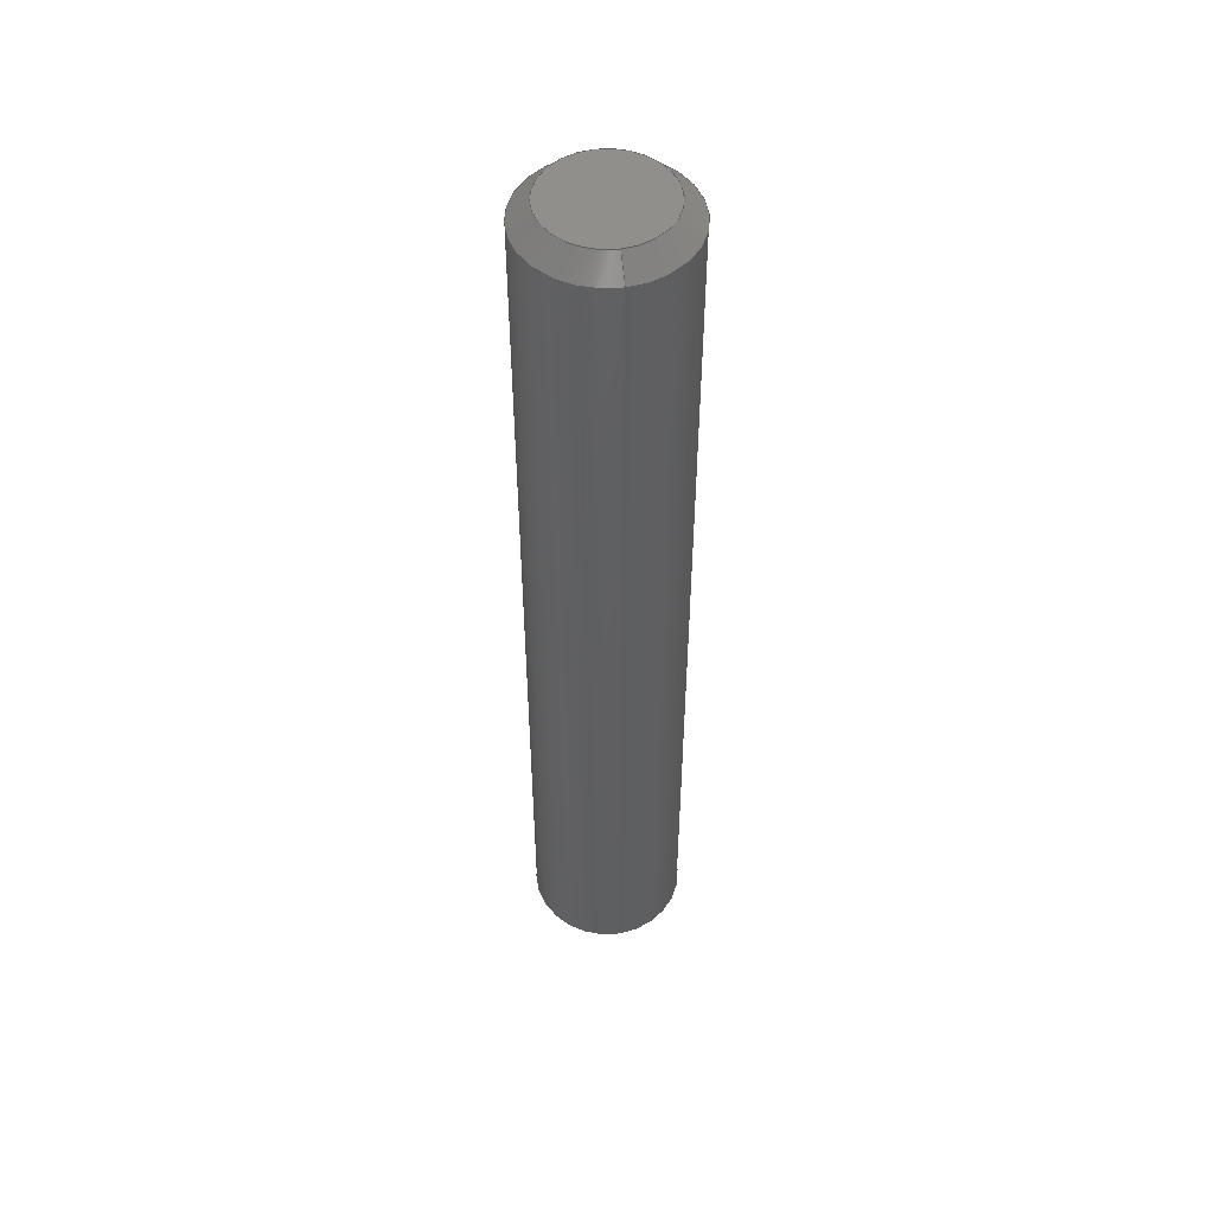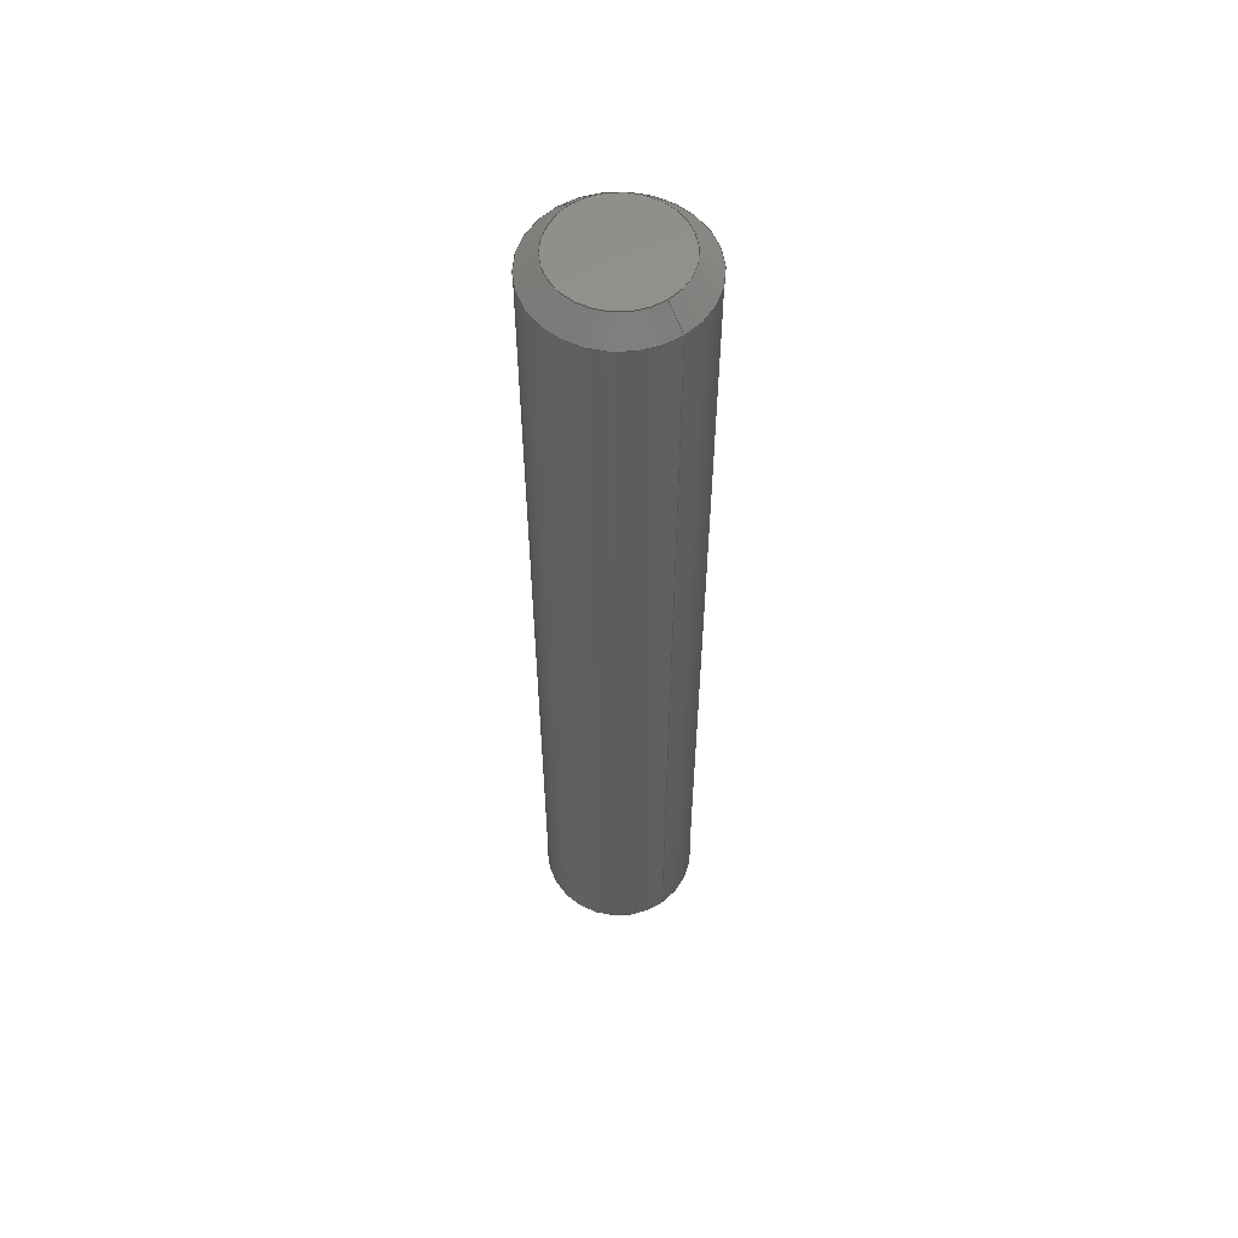
<metadata>
{"format":"step","ext":"step","renderer":"f3d","projection":"perspective","resolution":1024,"background":"white","views":[{"elev":51.0,"azim":-9.8,"up":"+Y"},{"elev":57.0,"azim":143.4,"up":"+Y"}]}
</metadata>
<code>
ISO-10303-21;
DATA;
#1 = VECTOR ( 'NONE', #14, 39.37 ) ;
#2 = PERSON_AND_ORGANIZATION ( #202, #244 ) ;
#3 = ORIENTED_EDGE ( 'NONE', *, *, #52, .F. ) ;
#4 = ADVANCED_FACE ( 'NONE', ( #116 ), #7, .T. ) ;
#5 = AXIS2_PLACEMENT_3D ( 'NONE', #56, #273, #104 ) ;
#6 = CIRCLE ( 'NONE', #32, 0.05859 ) ;
#7 = CYLINDRICAL_SURFACE ( 'NONE', #126, 0.07859 ) ;
#8 = CARTESIAN_POINT ( 'NONE',  ( 0, 0.9843, 0 ) ) ;
#9 = AXIS2_PLACEMENT_3D ( 'NONE', #173, #228, #186 ) ;
#10 = EDGE_LOOP ( 'NONE', ( #258, #178, #111, #36 ) ) ;
#11 = APPROVAL_ROLE ( '' ) ;
#12 = DIRECTION ( 'NONE',  ( 0, 0, -1 ) ) ;
#13 = AXIS2_PLACEMENT_3D ( 'NONE', #226, #78, #24 ) ;
#14 = DIRECTION ( 'NONE',  ( 8.66e-17, -0.7071, 0.7071 ) ) ;
#15 = ORIENTED_EDGE ( 'NONE', *, *, #132, .T. ) ;
#16 =( GEOMETRIC_REPRESENTATION_CONTEXT ( 3 ) GLOBAL_UNCERTAINTY_ASSIGNED_CONTEXT ( ( #148 ) ) GLOBAL_UNIT_ASSIGNED_CONTEXT ( ( #204, #128, #185 ) ) REPRESENTATION_CONTEXT ( 'NONE', 'WORKASPACE' ) );
#17 = CARTESIAN_POINT ( 'NONE',  ( 0, 0, 0 ) ) ;
#18 = DIRECTION ( 'NONE',  ( 8.66e-17, 0.7071, -0.7071 ) ) ;
#19 = AXIS2_PLACEMENT_3D ( 'NONE', #246, #243, #153 ) ;
#20 = ORIENTED_EDGE ( 'NONE', *, *, #81, .F. ) ;
#21 = PERSON_AND_ORGANIZATION_ROLE ( 'design_owner' ) ;
#22 = CARTESIAN_POINT ( 'NONE',  ( 0, 0.9843, -0.05859 ) ) ;
#23 = CIRCLE ( 'NONE', #71, 0.07859 ) ;
#24 = DIRECTION ( 'NONE',  ( 0, 0, 1 ) ) ;
#25 = COORDINATED_UNIVERSAL_TIME_OFFSET ( 6, 0, .BEHIND. ) ;
#26 = VERTEX_POINT ( 'NONE', #68 ) ;
#27 = EDGE_CURVE ( 'NONE', #26, #275, #61, .T. ) ;
#28 = ADVANCED_FACE ( 'NONE', ( #260 ), #110, .T. ) ;
#29 = LOCAL_TIME ( 13, 46, 11, #84 ) ;
#30 = EDGE_CURVE ( 'NONE', #217, #109, #248, .T. ) ;
#31 = PERSON_AND_ORGANIZATION_ROLE ( 'design_supplier' ) ;
#32 = AXIS2_PLACEMENT_3D ( 'NONE', #220, #201, #159 ) ;
#33 = DIRECTION ( 'NONE',  ( 0, -1, 0 ) ) ;
#34 = APPROVAL_DATE_TIME ( #90, #102 ) ;
#35 = CARTESIAN_POINT ( 'NONE',  ( 0, 0.9643, 0 ) ) ;
#36 = ORIENTED_EDGE ( 'NONE', *, *, #140, .F. ) ;
#37 = PLANE ( 'NONE',  #19 ) ;
#38 = CARTESIAN_POINT ( 'NONE',  ( 0, 0.02, 0.07859 ) ) ;
#39 = AXIS2_PLACEMENT_3D ( 'NONE', #187, #108, #146 ) ;
#40 = APPROVAL_PERSON_ORGANIZATION ( #97, #102, #213 ) ;
#41 = EDGE_CURVE ( 'NONE', #236, #26, #158, .T. ) ;
#42 = AXIS2_PLACEMENT_3D ( 'NONE', #8, #124, #253 ) ;
#43 = ADVANCED_FACE ( 'NONE', ( #179 ), #245, .T. ) ;
#44 = COORDINATED_UNIVERSAL_TIME_OFFSET ( 6, 0, .BEHIND. ) ;
#45 = CC_DESIGN_PERSON_AND_ORGANIZATION_ASSIGNMENT ( #2, #21, ( #223 ) ) ;
#46 = DATE_TIME_ROLE ( 'creation_date' ) ;
#47 = PERSON_AND_ORGANIZATION_ROLE ( 'classification_officer' ) ;
#48 = CARTESIAN_POINT ( 'NONE',  ( 0, 0.9643, 0 ) ) ;
#49 = DIRECTION ( 'NONE',  ( 0, -0.7071, -0.7071 ) ) ;
#50 = PRODUCT_DEFINITION ( 'UNKNOWN', '', #91, #264 ) ;
#51 = LOCAL_TIME ( 13, 46, 11, #112 ) ;
#52 = EDGE_CURVE ( 'NONE', #275, #79, #55, .T. ) ;
#53 = CARTESIAN_POINT ( 'NONE',  ( 9.625e-18, 0.9843, 0.07859 ) ) ;
#54 = DIRECTION ( 'NONE',  ( -0, -1, -0 ) ) ;
#55 = LINE ( 'NONE', #53, #174 ) ;
#56 = CARTESIAN_POINT ( 'NONE',  ( 0, 0.9843, 0 ) ) ;
#57 = ORIENTED_EDGE ( 'NONE', *, *, #30, .F. ) ;
#58 = EDGE_LOOP ( 'NONE', ( #208, #114 ) ) ;
#59 = APPLICATION_CONTEXT ( 'configuration controlled 3d designs of mechanical parts and assemblies' ) ;
#60 = APPROVAL ( #138, 'UNSPECIFIED' ) ;
#61 = CIRCLE ( 'NONE', #149, 0.07859 ) ;
#62 = EDGE_CURVE ( 'NONE', #166, #79, #144, .T. ) ;
#63 = ORIENTED_EDGE ( 'NONE', *, *, #206, .F. ) ;
#64 = CC_DESIGN_APPROVAL ( #60, ( #50 ) ) ;
#65 = LENGTH_MEASURE_WITH_UNIT ( LENGTH_MEASURE( 0.0254 ), #80 );
#66 = EDGE_CURVE ( 'NONE', #109, #79, #23, .T. ) ;
#67 = APPROVAL_DATE_TIME ( #129, #262 ) ;
#68 = CARTESIAN_POINT ( 'NONE',  ( 0, 0.9643, -0.07859 ) ) ;
#69 = CARTESIAN_POINT ( 'NONE',  ( 7.175e-18, 0.9843, 0.05859 ) ) ;
#70 = ORIENTED_EDGE ( 'NONE', *, *, #140, .T. ) ;
#71 = AXIS2_PLACEMENT_3D ( 'NONE', #182, #77, #123 ) ;
#72 = CARTESIAN_POINT ( 'NONE',  ( 0, 0.9843, 0 ) ) ;
#73 = CC_DESIGN_PERSON_AND_ORGANIZATION_ASSIGNMENT ( #107, #195, ( #50 ) ) ;
#74 = CARTESIAN_POINT ( 'NONE',  ( 0, 0, 0.05859 ) ) ;
#75 = APPROVAL_PERSON_ORGANIZATION ( #136, #262, #171 ) ;
#76 = ORIENTED_EDGE ( 'NONE', *, *, #62, .F. ) ;
#77 = DIRECTION ( 'NONE',  ( -0, 1, -0 ) ) ;
#78 = DIRECTION ( 'NONE',  ( 0, 1, 0 ) ) ;
#79 = VERTEX_POINT ( 'NONE', #122 ) ;
#80 =( LENGTH_UNIT ( ) NAMED_UNIT ( * ) SI_UNIT ( $, .METRE. ) );
#81 = EDGE_CURVE ( 'NONE', #119, #236, #6, .T. ) ;
#82 = VECTOR ( 'NONE', #18, 39.37 ) ;
#83 = CARTESIAN_POINT ( 'NONE',  ( 9.625e-18, 0.9643, 0.07859 ) ) ;
#84 = COORDINATED_UNIVERSAL_TIME_OFFSET ( 6, 0, .BEHIND. ) ;
#85 = CC_DESIGN_DATE_AND_TIME_ASSIGNMENT ( #150, #46, ( #50 ) ) ;
#86 = PRODUCT_DEFINITION_SHAPE ( 'NONE', 'NONE',  #50 ) ;
#87 = CIRCLE ( 'NONE', #94, 0.07859 ) ;
#88 = DIMENSIONAL_EXPONENTS ( 1, 0, 0, 0, 0, 0, 0 ) ;
#89 = EDGE_LOOP ( 'NONE', ( #227, #176, #15, #63 ) ) ;
#90 = DATE_AND_TIME ( #147, #198 ) ;
#91 = PRODUCT_DEFINITION_FORMATION_WITH_SPECIFIED_SOURCE ( 'ANY', '', #223, .NOT_KNOWN. ) ;
#92 = CARTESIAN_POINT ( 'NONE',  ( 0, 0.02, 0 ) ) ;
#93 = EDGE_LOOP ( 'NONE', ( #199, #189, #203, #76 ) ) ;
#94 = AXIS2_PLACEMENT_3D ( 'NONE', #35, #197, #268 ) ;
#95 = DIRECTION ( 'NONE',  ( 0, 0, 1 ) ) ;
#96 = EDGE_CURVE ( 'NONE', #217, #166, #183, .T. ) ;
#97 = PERSON_AND_ORGANIZATION ( #202, #244 ) ;
#98 = CARTESIAN_POINT ( 'NONE',  ( 0, 0, 0 ) ) ;
#99 = ORIENTED_EDGE ( 'NONE', *, *, #62, .T. ) ;
#100 = FACE_OUTER_BOUND ( 'NONE', #10, .T. ) ;
#101 = DIRECTION ( 'NONE',  ( 0, 0, 1 ) ) ;
#102 = APPROVAL ( #265, 'UNSPECIFIED' ) ;
#103 = DIRECTION ( 'NONE',  ( 0, 0, 1 ) ) ;
#104 = DIRECTION ( 'NONE',  ( 0, 0, -1 ) ) ;
#105 = APPLICATION_PROTOCOL_DEFINITION ( 'international standard', 'config_control_design', 1994, #59 ) ;
#106 = FACE_OUTER_BOUND ( 'NONE', #127, .T. ) ;
#107 = PERSON_AND_ORGANIZATION ( #202, #244 ) ;
#108 = DIRECTION ( 'NONE',  ( 0, 0, 1 ) ) ;
#109 = VERTEX_POINT ( 'NONE', #250 ) ;
#110 = CONICAL_SURFACE ( 'NONE', #270, 0.07859, 0.7854 ) ;
#111 = ORIENTED_EDGE ( 'NONE', *, *, #41, .T. ) ;
#112 = COORDINATED_UNIVERSAL_TIME_OFFSET ( 6, 0, .BEHIND. ) ;
#113 = ADVANCED_FACE ( 'NONE', ( #200 ), #121, .T. ) ;
#114 = ORIENTED_EDGE ( 'NONE', *, *, #81, .T. ) ;
#115 = APPROVAL_STATUS ( 'not_yet_approved' ) ;
#116 = FACE_OUTER_BOUND ( 'NONE', #156, .T. ) ;
#117 = CARTESIAN_POINT ( 'NONE',  ( 0, 0.9843, -0.07859 ) ) ;
#118 = PRODUCT_RELATED_PRODUCT_CATEGORY ( 'detail', '', ( #223 ) ) ;
#119 = VERTEX_POINT ( 'NONE', #142 ) ;
#120 = DIRECTION ( 'NONE',  ( 0, 0, 1 ) ) ;
#121 = CONICAL_SURFACE ( 'NONE', #216, 0.07859, 0.7854 ) ;
#122 = CARTESIAN_POINT ( 'NONE',  ( 9.625e-18, 0.02, 0.07859 ) ) ;
#123 = DIRECTION ( 'NONE',  ( 0, 0, 1 ) ) ;
#124 = DIRECTION ( 'NONE',  ( -0, -1, -0 ) ) ;
#125 = MANIFOLD_SOLID_BREP ( 'Chamfer1', #168 ) ;
#126 = AXIS2_PLACEMENT_3D ( 'NONE', #151, #242, #12 ) ;
#127 = EDGE_LOOP ( 'NONE', ( #20, #211, #145, #131 ) ) ;
#128 =( NAMED_UNIT ( * ) PLANE_ANGLE_UNIT ( ) SI_UNIT ( $, .RADIAN. ) );
#129 = DATE_AND_TIME ( #181, #238 ) ;
#130 = AXIS2_PLACEMENT_3D ( 'NONE', #72, #175, #215 ) ;
#131 = ORIENTED_EDGE ( 'NONE', *, *, #41, .F. ) ;
#132 = EDGE_CURVE ( 'NONE', #79, #109, #143, .T. ) ;
#133 = FACE_OUTER_BOUND ( 'NONE', #263, .T. ) ;
#134 = ADVANCED_FACE ( 'NONE', ( #241 ), #37, .T. ) ;
#135 = CC_DESIGN_APPROVAL ( #102, ( #91 ) ) ;
#136 = PERSON_AND_ORGANIZATION ( #202, #244 ) ;
#137 = PERSON_AND_ORGANIZATION_ROLE ( 'creator' ) ;
#138 = APPROVAL_STATUS ( 'not_yet_approved' ) ;
#139 = CARTESIAN_POINT ( 'NONE',  ( 8.4e-18, 0, -0.05859 ) ) ;
#140 = EDGE_CURVE ( 'NONE', #275, #26, #87, .T. ) ;
#141 = PERSON_AND_ORGANIZATION ( #202, #244 ) ;
#142 = CARTESIAN_POINT ( 'NONE',  ( 8.4e-18, 0.9843, 0.05859 ) ) ;
#143 = CIRCLE ( 'NONE', #162, 0.07859 ) ;
#144 = LINE ( 'NONE', #38, #230 ) ;
#145 = ORIENTED_EDGE ( 'NONE', *, *, #27, .F. ) ;
#146 = DIRECTION ( 'NONE',  ( 1, 0, 0 ) ) ;
#147 = CALENDAR_DATE ( 2014, 23, 7 ) ;
#148 = UNCERTAINTY_MEASURE_WITH_UNIT (LENGTH_MEASURE( 1e-05 ), #204, 'distance_accuracy_value', 'NONE');
#149 = AXIS2_PLACEMENT_3D ( 'NONE', #48, #33, #152 ) ;
#150 = DATE_AND_TIME ( #205, #269 ) ;
#151 = CARTESIAN_POINT ( 'NONE',  ( 0, 0.9843, 0 ) ) ;
#152 = DIRECTION ( 'NONE',  ( 0, 0, 1 ) ) ;
#153 = DIRECTION ( 'NONE',  ( 0, -0, 1 ) ) ;
#154 = APPROVAL_DATE_TIME ( #209, #60 ) ;
#155 = DIRECTION ( 'NONE',  ( -0, 1, -0 ) ) ;
#156 = EDGE_LOOP ( 'NONE', ( #3, #70, #235, #255 ) ) ;
#157 = CARTESIAN_POINT ( 'NONE',  ( 0, 0.02, 0 ) ) ;
#158 = LINE ( 'NONE', #266, #231 ) ;
#159 = DIRECTION ( 'NONE',  ( 0, 0, 1 ) ) ;
#160 = DIRECTION ( 'NONE',  ( -0, -1, -0 ) ) ;
#161 = CIRCLE ( 'NONE', #13, 0.05859 ) ;
#162 = AXIS2_PLACEMENT_3D ( 'NONE', #172, #155, #120 ) ;
#163 = APPROVAL_PERSON_ORGANIZATION ( #218, #60, #11 ) ;
#164 = MECHANICAL_CONTEXT ( 'NONE', #59, 'mechanical' ) ;
#165 = EDGE_LOOP ( 'NONE', ( #57, #194, #99, #177 ) ) ;
#166 = VERTEX_POINT ( 'NONE', #74 ) ;
#167 = VECTOR ( 'NONE', #247, 39.37 ) ;
#168 = CLOSED_SHELL ( 'NONE', ( #191, #28, #43, #4, #134, #210, #113, #237 ) ) ;
#169 = APPLICATION_PROTOCOL_DEFINITION ( 'international standard', 'config_control_design', 1994, #240 ) ;
#170 = EDGE_CURVE ( 'NONE', #166, #217, #252, .T. ) ;
#171 = APPROVAL_ROLE ( '' ) ;
#172 = CARTESIAN_POINT ( 'NONE',  ( 0, 0.02, 0 ) ) ;
#173 = CARTESIAN_POINT ( 'NONE',  ( 0, 0, 0 ) ) ;
#174 = VECTOR ( 'NONE', #160, 39.37 ) ;
#175 = DIRECTION ( 'NONE',  ( 0, -1, 0 ) ) ;
#176 = ORIENTED_EDGE ( 'NONE', *, *, #52, .T. ) ;
#177 = ORIENTED_EDGE ( 'NONE', *, *, #66, .F. ) ;
#178 = ORIENTED_EDGE ( 'NONE', *, *, #251, .F. ) ;
#179 = FACE_OUTER_BOUND ( 'NONE', #89, .T. ) ;
#180 = PLANE ( 'NONE',  #9 ) ;
#181 = CALENDAR_DATE ( 2014, 23, 7 ) ;
#182 = CARTESIAN_POINT ( 'NONE',  ( 0, 0.02, 0 ) ) ;
#183 = CIRCLE ( 'NONE', #256, 0.05859 ) ;
#184 = CARTESIAN_POINT ( 'NONE',  ( 9.625e-18, 0.02, -0.07859 ) ) ;
#185 =( NAMED_UNIT ( * ) SI_UNIT ( $, .STERADIAN. ) SOLID_ANGLE_UNIT ( ) );
#186 = DIRECTION ( 'NONE',  ( 0, -0, 1 ) ) ;
#187 = CARTESIAN_POINT ( 'NONE',  ( 0, 0, 0 ) ) ;
#188 = DATE_AND_TIME ( #249, #29 ) ;
#189 = ORIENTED_EDGE ( 'NONE', *, *, #30, .T. ) ;
#190 = EDGE_CURVE ( 'NONE', #119, #275, #233, .T. ) ;
#191 = ADVANCED_FACE ( 'NONE', ( #106 ), #224, .T. ) ;
#192 = PERSON_AND_ORGANIZATION ( #202, #244 ) ;
#193 = DATE_TIME_ROLE ( 'classification_date' ) ;
#194 = ORIENTED_EDGE ( 'NONE', *, *, #170, .F. ) ;
#195 = PERSON_AND_ORGANIZATION_ROLE ( 'creator' ) ;
#196 = DIRECTION ( 'NONE',  ( -0, 1, -0 ) ) ;
#197 = DIRECTION ( 'NONE',  ( 0, -1, 0 ) ) ;
#198 = LOCAL_TIME ( 13, 46, 11, #261 ) ;
#199 = ORIENTED_EDGE ( 'NONE', *, *, #96, .F. ) ;
#200 = FACE_OUTER_BOUND ( 'NONE', #165, .T. ) ;
#201 = DIRECTION ( 'NONE',  ( 0, 1, 0 ) ) ;
#202 = PERSON ( 'UNSPECIFIED', 'UNSPECIFIED', 'UNSPECIFIED', ('UNSPECIFIED'), ('UNSPECIFIED'), ('UNSPECIFIED') ) ;
#203 = ORIENTED_EDGE ( 'NONE', *, *, #132, .F. ) ;
#204 =( CONVERSION_BASED_UNIT ( 'INCH', #65 ) LENGTH_UNIT ( ) NAMED_UNIT ( #88 ) );
#205 = CALENDAR_DATE ( 2014, 23, 7 ) ;
#206 = EDGE_CURVE ( 'NONE', #26, #109, #225, .T. ) ;
#207 = ORIENTED_EDGE ( 'NONE', *, *, #96, .T. ) ;
#208 = ORIENTED_EDGE ( 'NONE', *, *, #251, .T. ) ;
#209 = DATE_AND_TIME ( #274, #51 ) ;
#210 = ADVANCED_FACE ( 'NONE', ( #133 ), #180, .F. ) ;
#211 = ORIENTED_EDGE ( 'NONE', *, *, #190, .T. ) ;
#212 = SECURITY_CLASSIFICATION_LEVEL ( 'unclassified' ) ;
#213 = APPROVAL_ROLE ( '' ) ;
#214 = CC_DESIGN_PERSON_AND_ORGANIZATION_ASSIGNMENT ( #192, #31, ( #91 ) ) ;
#215 = DIRECTION ( 'NONE',  ( 0, 0, -1 ) ) ;
#216 = AXIS2_PLACEMENT_3D ( 'NONE', #157, #222, #271 ) ;
#217 = VERTEX_POINT ( 'NONE', #139 ) ;
#218 = PERSON_AND_ORGANIZATION ( #202, #244 ) ;
#219 = SECURITY_CLASSIFICATION ( '', '', #212 ) ;
#220 = CARTESIAN_POINT ( 'NONE',  ( 0, 0.9843, 0 ) ) ;
#221 = ORIENTED_EDGE ( 'NONE', *, *, #170, .T. ) ;
#222 = DIRECTION ( 'NONE',  ( -0, 1, -0 ) ) ;
#223 = PRODUCT ( '634260', '634260', '', ( #164 ) ) ;
#224 = CONICAL_SURFACE ( 'NONE', #130, 0.05859, 0.7854 ) ;
#225 = LINE ( 'NONE', #117, #167 ) ;
#226 = CARTESIAN_POINT ( 'NONE',  ( 0, 0.9843, 0 ) ) ;
#227 = ORIENTED_EDGE ( 'NONE', *, *, #27, .T. ) ;
#228 = DIRECTION ( 'NONE',  ( 0, 1, 0 ) ) ;
#229 = CC_DESIGN_PERSON_AND_ORGANIZATION_ASSIGNMENT ( #141, #47, ( #219 ) ) ;
#230 = VECTOR ( 'NONE', #254, 39.37 ) ;
#231 = VECTOR ( 'NONE', #49, 39.37 ) ;
#232 = SHAPE_DEFINITION_REPRESENTATION ( #86, #278 ) ;
#233 = LINE ( 'NONE', #69, #1 ) ;
#234 = CC_DESIGN_DATE_AND_TIME_ASSIGNMENT ( #188, #193, ( #219 ) ) ;
#235 = ORIENTED_EDGE ( 'NONE', *, *, #206, .T. ) ;
#236 = VERTEX_POINT ( 'NONE', #22 ) ;
#237 = ADVANCED_FACE ( 'NONE', ( #100 ), #277, .T. ) ;
#238 = LOCAL_TIME ( 13, 46, 11, #25 ) ;
#239 = CC_DESIGN_PERSON_AND_ORGANIZATION_ASSIGNMENT ( #257, #137, ( #91 ) ) ;
#240 = APPLICATION_CONTEXT ( 'configuration controlled 3d designs of mechanical parts and assemblies' ) ;
#241 = FACE_OUTER_BOUND ( 'NONE', #58, .T. ) ;
#242 = DIRECTION ( 'NONE',  ( -0, -1, -0 ) ) ;
#243 = DIRECTION ( 'NONE',  ( 0, 1, 0 ) ) ;
#244 = ORGANIZATION ( 'UNSPECIFIED', 'UNSPECIFIED', '' ) ;
#245 = CYLINDRICAL_SURFACE ( 'NONE', #42, 0.07859 ) ;
#246 = CARTESIAN_POINT ( 'NONE',  ( 0, 0.9843, 0 ) ) ;
#247 = DIRECTION ( 'NONE',  ( -0, -1, -0 ) ) ;
#248 = LINE ( 'NONE', #184, #82 ) ;
#249 = CALENDAR_DATE ( 2014, 23, 7 ) ;
#250 = CARTESIAN_POINT ( 'NONE',  ( 0, 0.02, -0.07859 ) ) ;
#251 = EDGE_CURVE ( 'NONE', #236, #119, #161, .T. ) ;
#252 = CIRCLE ( 'NONE', #272, 0.05859 ) ;
#253 = DIRECTION ( 'NONE',  ( 0, 0, -1 ) ) ;
#254 = DIRECTION ( 'NONE',  ( 0, 0.7071, 0.7071 ) ) ;
#255 = ORIENTED_EDGE ( 'NONE', *, *, #66, .T. ) ;
#256 = AXIS2_PLACEMENT_3D ( 'NONE', #17, #54, #103 ) ;
#257 = PERSON_AND_ORGANIZATION ( #202, #244 ) ;
#258 = ORIENTED_EDGE ( 'NONE', *, *, #190, .F. ) ;
#259 = CC_DESIGN_SECURITY_CLASSIFICATION ( #219, ( #91 ) ) ;
#260 = FACE_OUTER_BOUND ( 'NONE', #93, .T. ) ;
#261 = COORDINATED_UNIVERSAL_TIME_OFFSET ( 6, 0, .BEHIND. ) ;
#262 = APPROVAL ( #115, 'UNSPECIFIED' ) ;
#263 = EDGE_LOOP ( 'NONE', ( #221, #207 ) ) ;
#264 = DESIGN_CONTEXT ( 'detailed design', #240, 'design' ) ;
#265 = APPROVAL_STATUS ( 'not_yet_approved' ) ;
#266 = CARTESIAN_POINT ( 'NONE',  ( 0, 0.9843, -0.05859 ) ) ;
#267 = DIRECTION ( 'NONE',  ( -0, -1, -0 ) ) ;
#268 = DIRECTION ( 'NONE',  ( 0, 0, 1 ) ) ;
#269 = LOCAL_TIME ( 13, 46, 11, #44 ) ;
#270 = AXIS2_PLACEMENT_3D ( 'NONE', #92, #196, #95 ) ;
#271 = DIRECTION ( 'NONE',  ( 0, 0, 1 ) ) ;
#272 = AXIS2_PLACEMENT_3D ( 'NONE', #98, #267, #101 ) ;
#273 = DIRECTION ( 'NONE',  ( 0, -1, 0 ) ) ;
#274 = CALENDAR_DATE ( 2014, 23, 7 ) ;
#275 = VERTEX_POINT ( 'NONE', #83 ) ;
#276 = CC_DESIGN_APPROVAL ( #262, ( #219 ) ) ;
#277 = CONICAL_SURFACE ( 'NONE', #5, 0.05859, 0.7854 ) ;
#278 = ADVANCED_BREP_SHAPE_REPRESENTATION ( '634260', ( #125, #39 ), #16 ) ;
ENDSEC;
END-ISO-10303-21;

</code>
